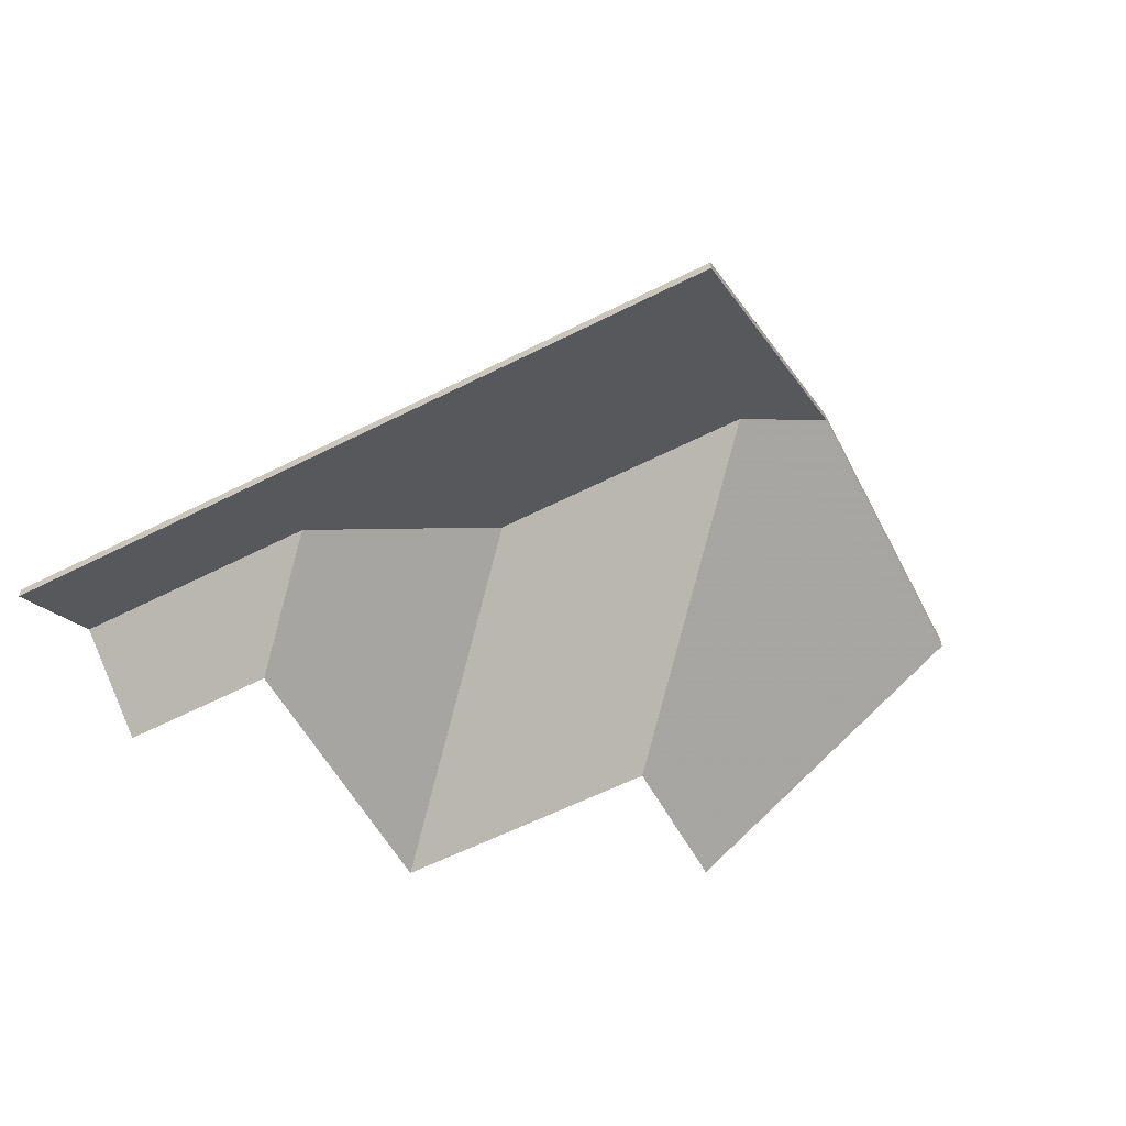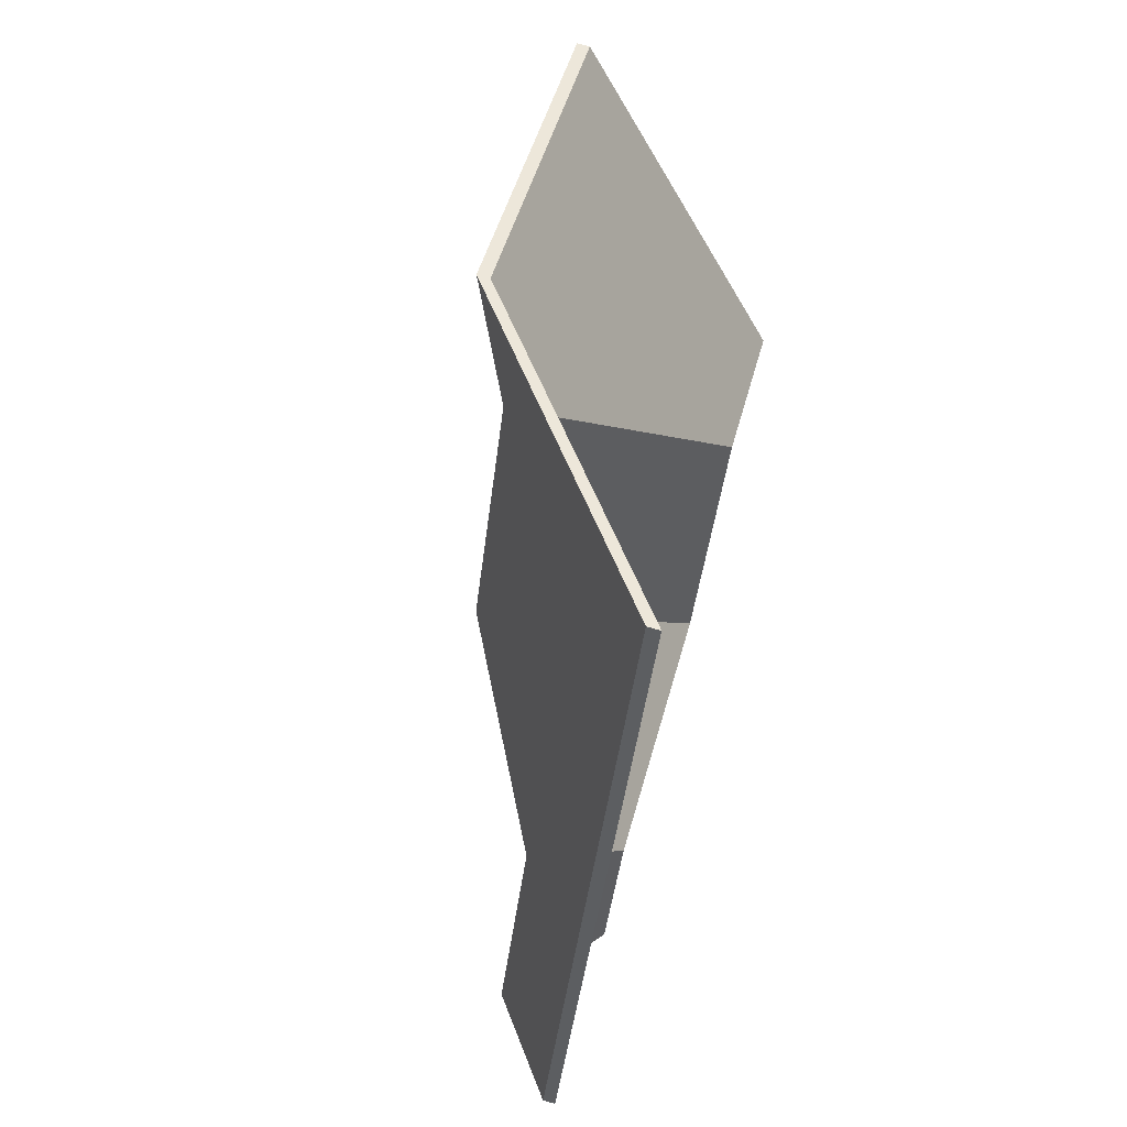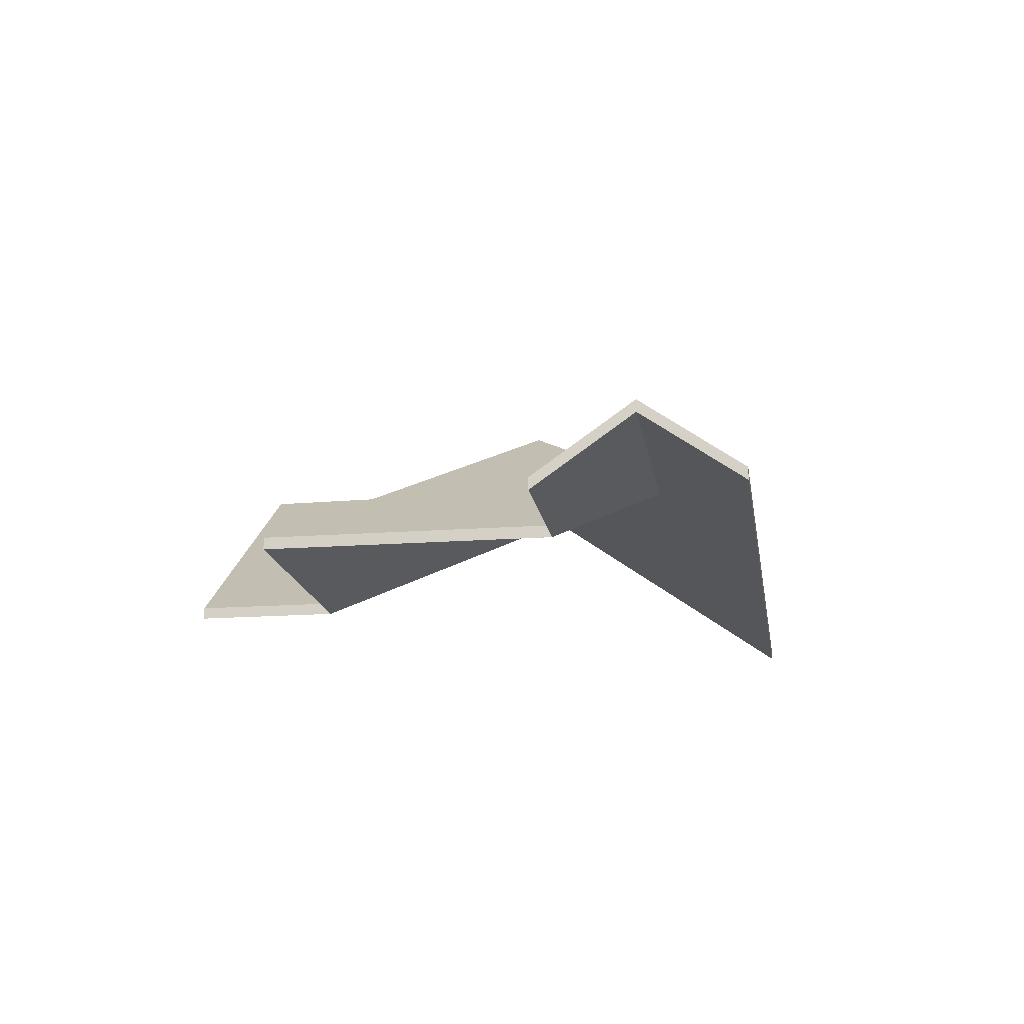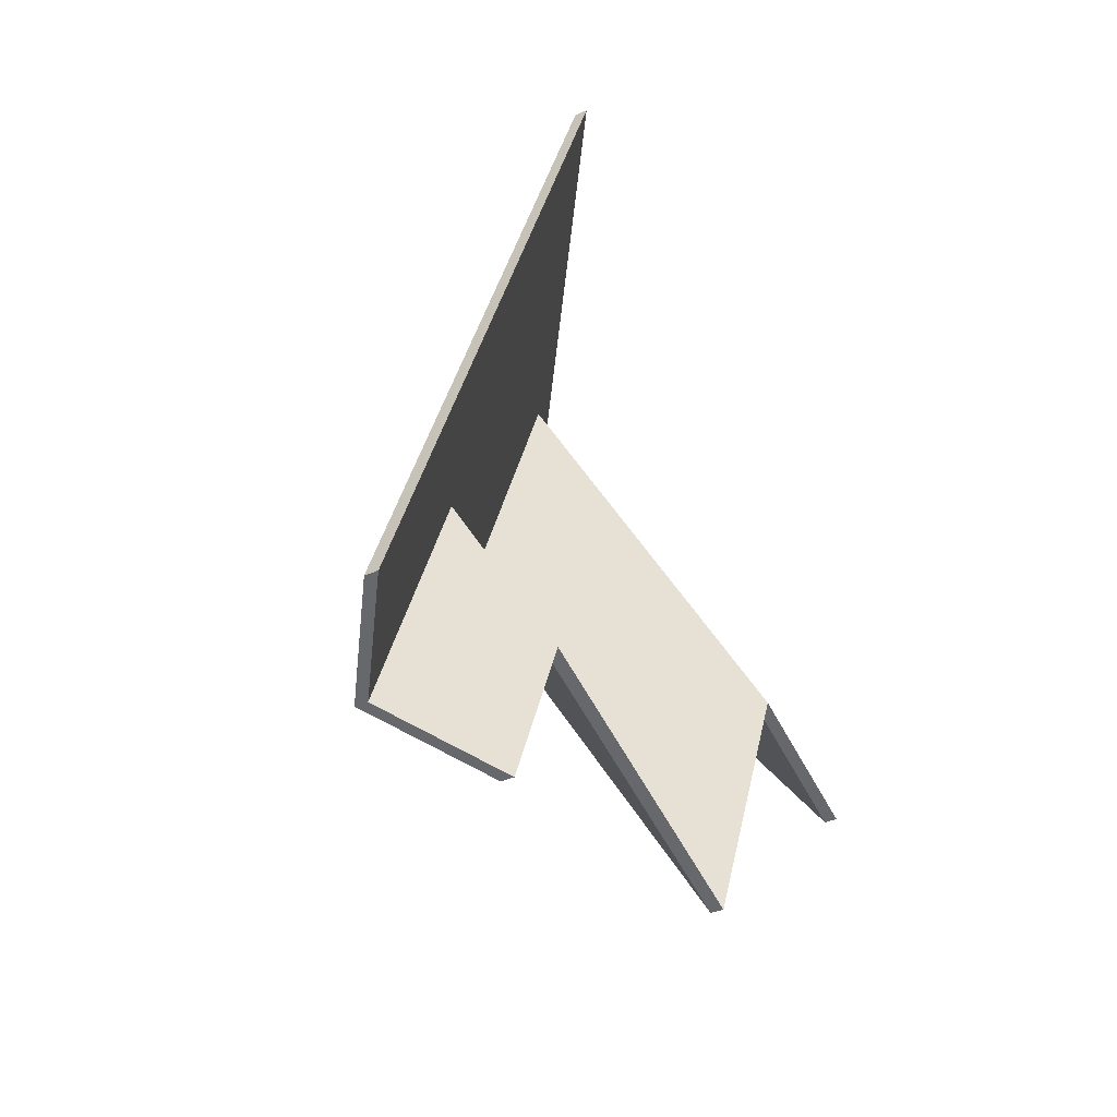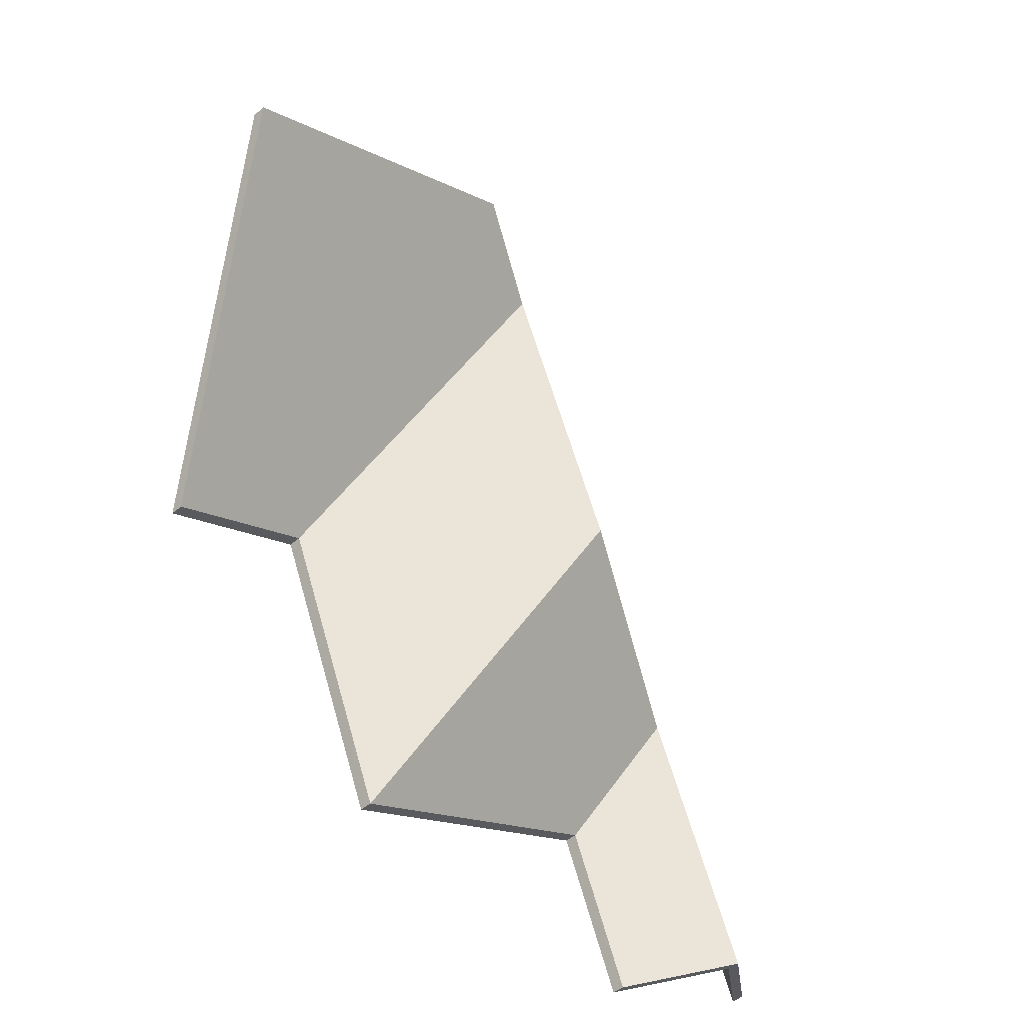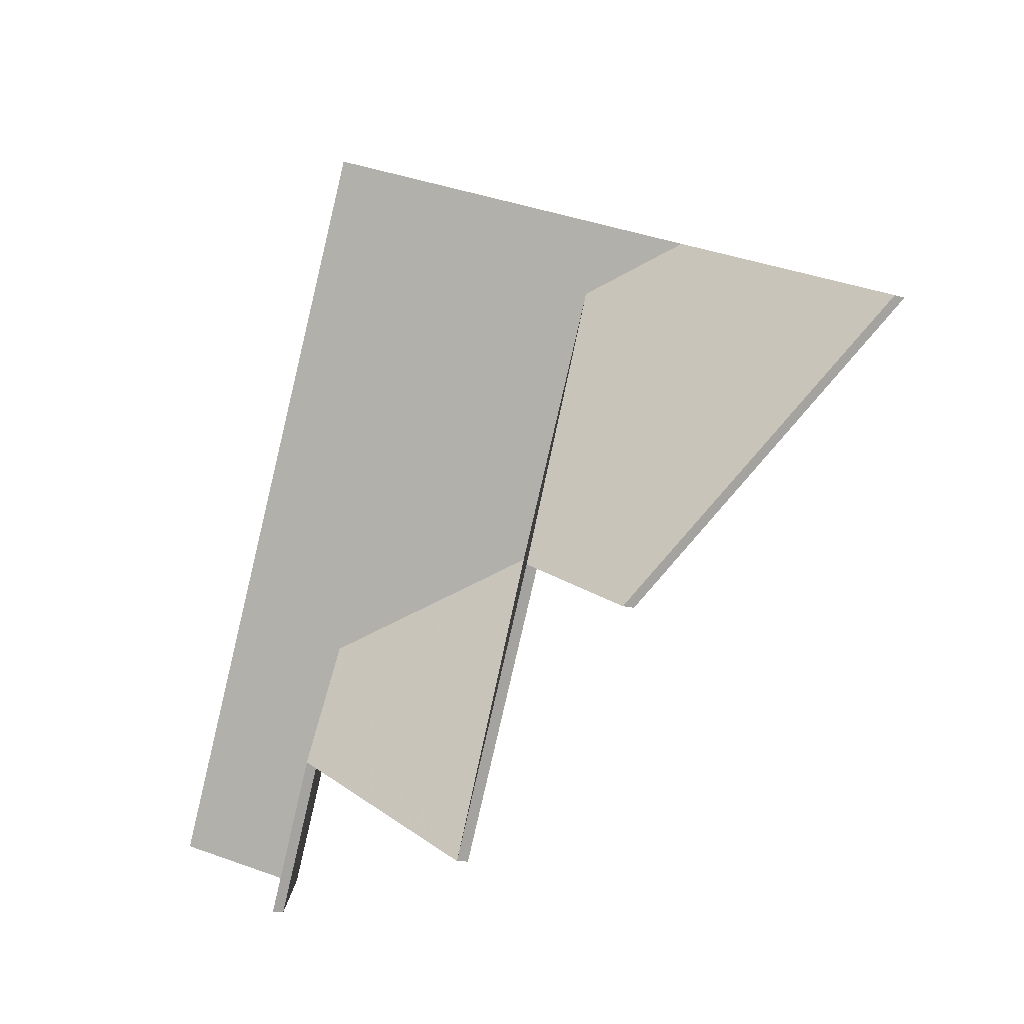
<metadata>
{"format":"obj","ext":"obj","renderer":"f3d","projection":"perspective","resolution":1024,"background":"white","views":[{"elev":-57.2,"azim":-39.0,"up":"+Y"},{"elev":73.3,"azim":-74.2,"up":"+Z"},{"elev":-16.4,"azim":-148.3,"up":"+Y"},{"elev":-34.5,"azim":-59.1,"up":"+Z"},{"elev":-45.6,"azim":134.5,"up":"+Z"},{"elev":-12.2,"azim":54.2,"up":"+Z"}]}
</metadata>
<code>
v 6.323 -0.01951 3.098
v 6.306 -0.02874 3.091
v 6.306 -0.03101 3.091
v 6.323 -0.02178 3.098
v 6.306 -0.02874 3.091
v 6.33 -0.06069 3.031
v 6.33 -0.06297 3.031
v 6.306 -0.03101 3.091
v 6.33 -0.06069 3.031
v 6.356 -0.06069 3.021
v 6.356 -0.06297 3.021
v 6.33 -0.06297 3.031
v 6.356 -0.06069 3.021
v 6.378 -0.0203 3.074
v 6.378 -0.02257 3.074
v 6.356 -0.06297 3.021
v 6.378 -0.0203 3.074
v 6.323 -0.01951 3.098
v 6.323 -0.02178 3.098
v 6.378 -0.02257 3.074
v 6.306 -0.02874 3.091
v 6.323 -0.01951 3.098
v 6.378 -0.0203 3.074
v 6.356 -0.06069 3.021
v 6.33 -0.06069 3.031
v 6.378 -0.02257 3.074
v 6.323 -0.02178 3.098
v 6.306 -0.03101 3.091
v 6.33 -0.06297 3.031
v 6.356 -0.06297 3.021
v 6.285 -0.02861 3.043
v 6.31 -0.06069 2.983
v 6.31 -0.06297 2.983
v 6.285 -0.03089 3.043
v 6.31 -0.06069 2.983
v 6.33 -0.06069 3.031
v 6.33 -0.06297 3.031
v 6.31 -0.06297 2.983
v 6.306 -0.02874 3.091
v 6.285 -0.02861 3.043
v 6.285 -0.03089 3.043
v 6.306 -0.03101 3.091
v 6.33 -0.06069 3.031
v 6.306 -0.02874 3.091
v 6.306 -0.03101 3.091
v 6.33 -0.06297 3.031
v 6.285 -0.02861 3.043
v 6.306 -0.02874 3.091
v 6.33 -0.06069 3.031
v 6.31 -0.06069 2.983
v 6.33 -0.06297 3.031
v 6.306 -0.03101 3.091
v 6.285 -0.03089 3.043
v 6.31 -0.06297 2.983
v 6.249 -0.04774 3.028
v 6.259 -0.06069 3.004
v 6.259 -0.06297 3.004
v 6.249 -0.05001 3.028
v 6.285 -0.02861 3.043
v 6.249 -0.04774 3.028
v 6.249 -0.05001 3.028
v 6.285 -0.03089 3.043
v 6.259 -0.06069 3.004
v 6.31 -0.06069 2.983
v 6.31 -0.06297 2.983
v 6.259 -0.06297 3.004
v 6.31 -0.06069 2.983
v 6.285 -0.02861 3.043
v 6.285 -0.03089 3.043
v 6.31 -0.06297 2.983
v 6.249 -0.04774 3.028
v 6.285 -0.02861 3.043
v 6.31 -0.06069 2.983
v 6.259 -0.06069 3.004
v 6.31 -0.06297 2.983
v 6.285 -0.03089 3.043
v 6.249 -0.05001 3.028
v 6.259 -0.06297 3.004
v 6.231 -0.04765 2.984
v 6.248 -0.06069 2.976
v 6.248 -0.06297 2.976
v 6.231 -0.04992 2.984
v 6.248 -0.06069 2.976
v 6.259 -0.06069 3.004
v 6.259 -0.06297 3.004
v 6.248 -0.06297 2.976
v 6.259 -0.06069 3.004
v 6.249 -0.04774 3.028
v 6.249 -0.05001 3.028
v 6.259 -0.06297 3.004
v 6.249 -0.04774 3.028
v 6.231 -0.04765 2.984
v 6.231 -0.04992 2.984
v 6.249 -0.05001 3.028
v 6.248 -0.06069 2.976
v 6.231 -0.04765 2.984
v 6.249 -0.04774 3.028
v 6.259 -0.06069 3.004
v 6.249 -0.05001 3.028
v 6.231 -0.04992 2.984
v 6.248 -0.06297 2.976
v 6.259 -0.06297 3.004
v 6.323 -0.01951 3.098
v 6.269 -0.06069 3.122
v 6.269 -0.06297 3.122
v 6.323 -0.02178 3.098
v 6.306 -0.02874 3.091
v 6.323 -0.01951 3.098
v 6.323 -0.02178 3.098
v 6.306 -0.03101 3.091
v 6.285 -0.02861 3.043
v 6.306 -0.02874 3.091
v 6.306 -0.03101 3.091
v 6.285 -0.03089 3.043
v 6.249 -0.04774 3.028
v 6.285 -0.02861 3.043
v 6.285 -0.03089 3.043
v 6.249 -0.05001 3.028
v 6.231 -0.04765 2.984
v 6.249 -0.04774 3.028
v 6.249 -0.05001 3.028
v 6.231 -0.04992 2.984
v 6.269 -0.06069 3.122
v 6.213 -0.06069 2.991
v 6.213 -0.06297 2.991
v 6.269 -0.06297 3.122
v 6.213 -0.06069 2.991
v 6.231 -0.04765 2.984
v 6.231 -0.04992 2.984
v 6.213 -0.06297 2.991
v 6.306 -0.02874 3.091
v 6.285 -0.02861 3.043
v 6.249 -0.04774 3.028
v 6.269 -0.06069 3.122
v 6.323 -0.01951 3.098
v 6.213 -0.06069 2.991
v 6.231 -0.04765 2.984
v 6.249 -0.05001 3.028
v 6.285 -0.03089 3.043
v 6.306 -0.03101 3.091
v 6.213 -0.06297 2.991
v 6.231 -0.04992 2.984
v 6.269 -0.06297 3.122
v 6.323 -0.02178 3.098
f 1 2 3
f 1 3 4
f 5 6 7
f 5 7 8
f 9 10 11
f 9 11 12
f 13 14 15
f 13 15 16
f 17 18 19
f 17 19 20
f 21 22 23
f 21 23 24
f 21 24 25
f 26 27 28
f 26 28 29
f 26 29 30
f 31 32 33
f 31 33 34
f 35 36 37
f 35 37 38
f 39 40 41
f 39 41 42
f 43 44 45
f 43 45 46
f 47 48 49
f 47 49 50
f 51 52 53
f 51 53 54
f 55 56 57
f 55 57 58
f 59 60 61
f 59 61 62
f 63 64 65
f 63 65 66
f 67 68 69
f 67 69 70
f 71 72 73
f 71 73 74
f 75 76 77
f 75 77 78
f 79 80 81
f 79 81 82
f 83 84 85
f 83 85 86
f 87 88 89
f 87 89 90
f 91 92 93
f 91 93 94
f 95 96 97
f 95 97 98
f 99 100 101
f 99 101 102
f 103 104 105
f 103 105 106
f 107 108 109
f 107 109 110
f 111 112 113
f 111 113 114
f 115 116 117
f 115 117 118
f 119 120 121
f 119 121 122
f 123 124 125
f 123 125 126
f 127 128 129
f 127 129 130
f 131 132 133
f 134 135 131
f 134 131 133
f 134 133 136
f 136 133 137
f 138 139 140
f 141 142 138
f 141 138 143
f 143 138 140
f 143 140 144

</code>
